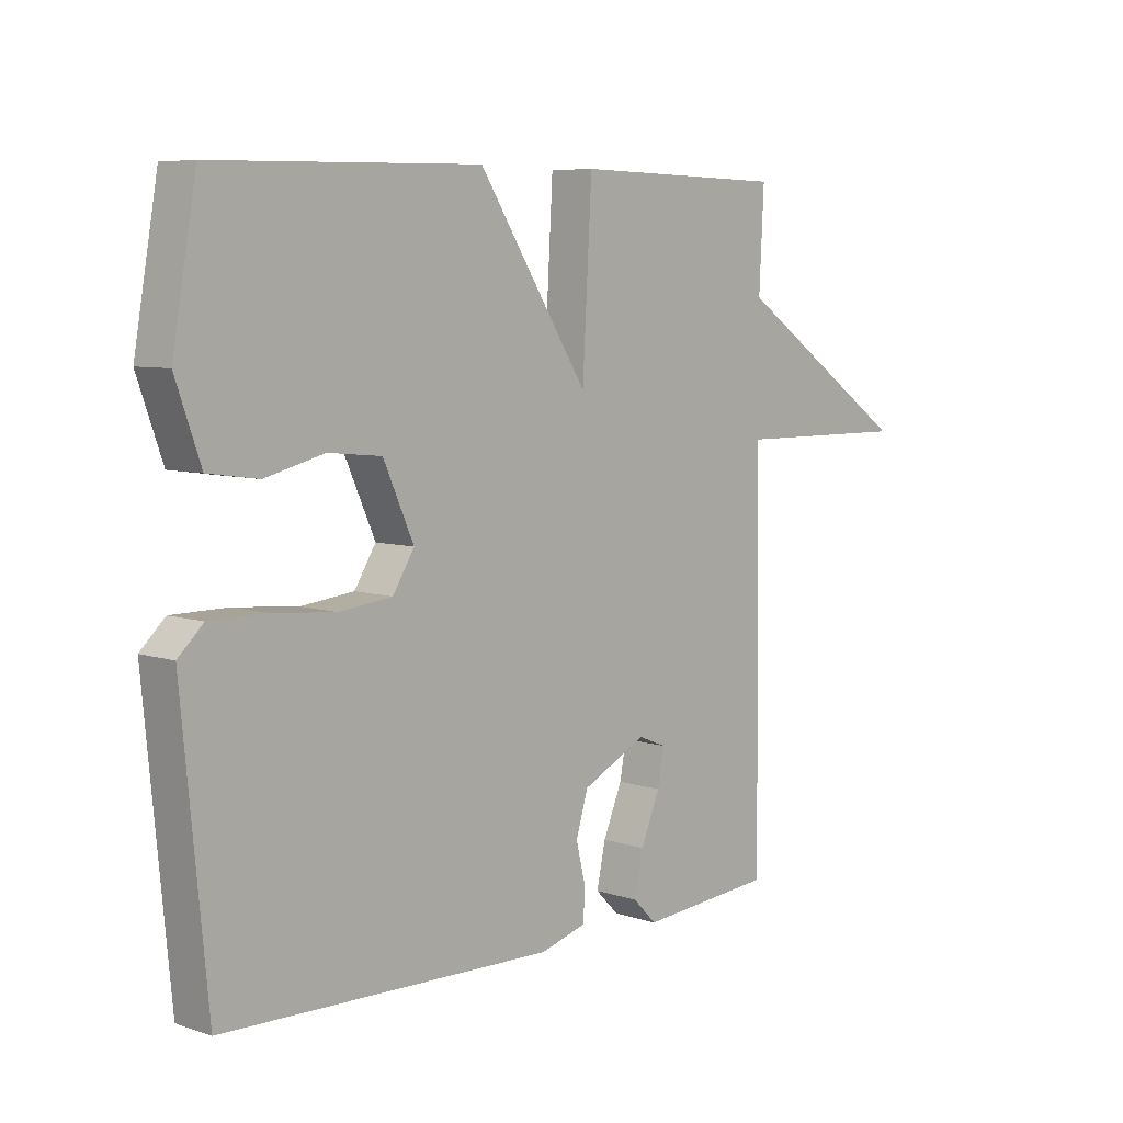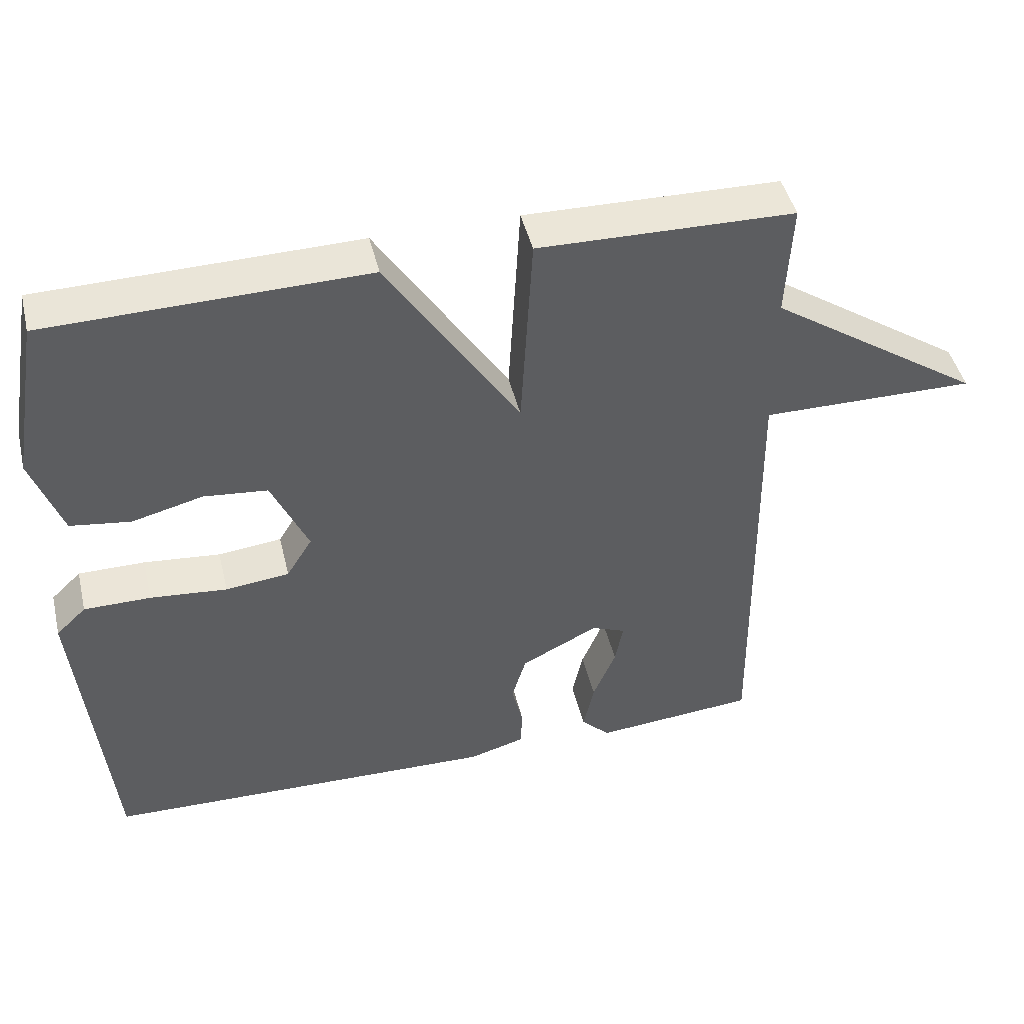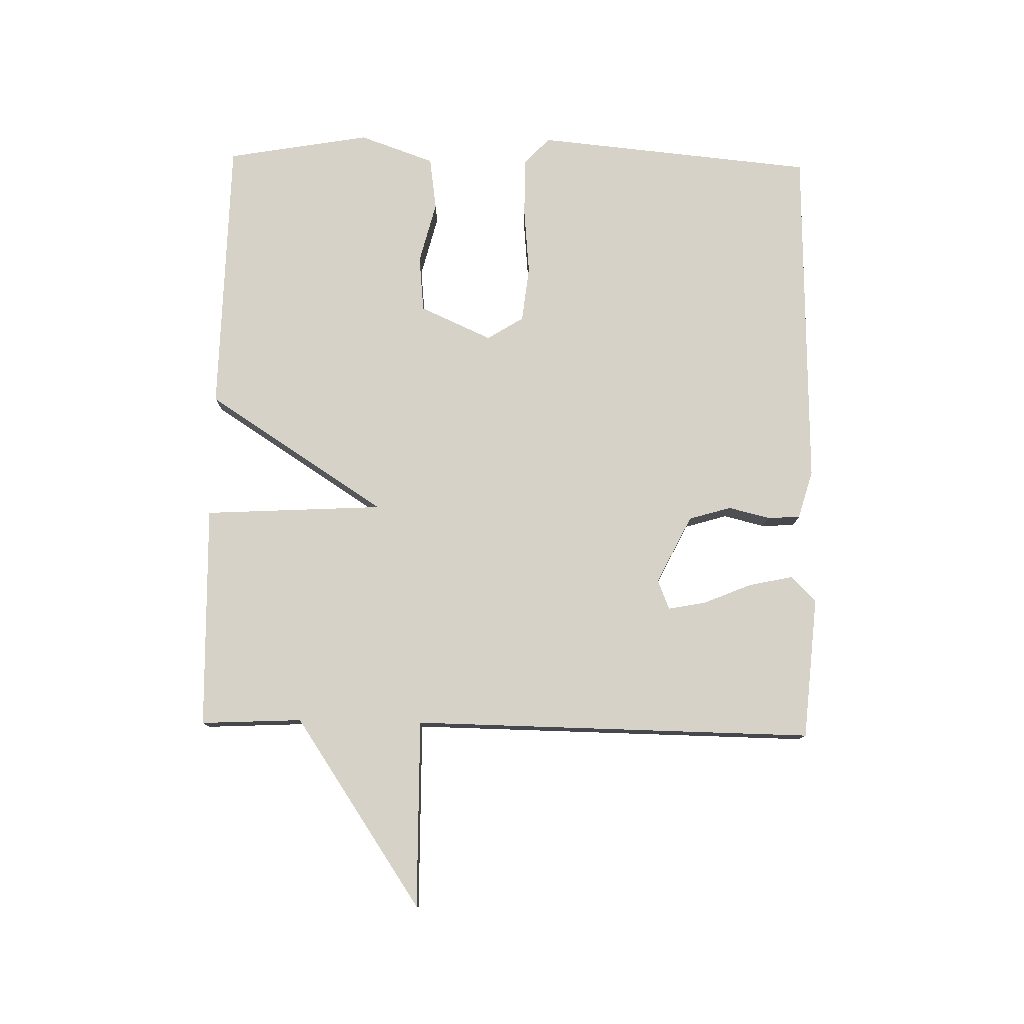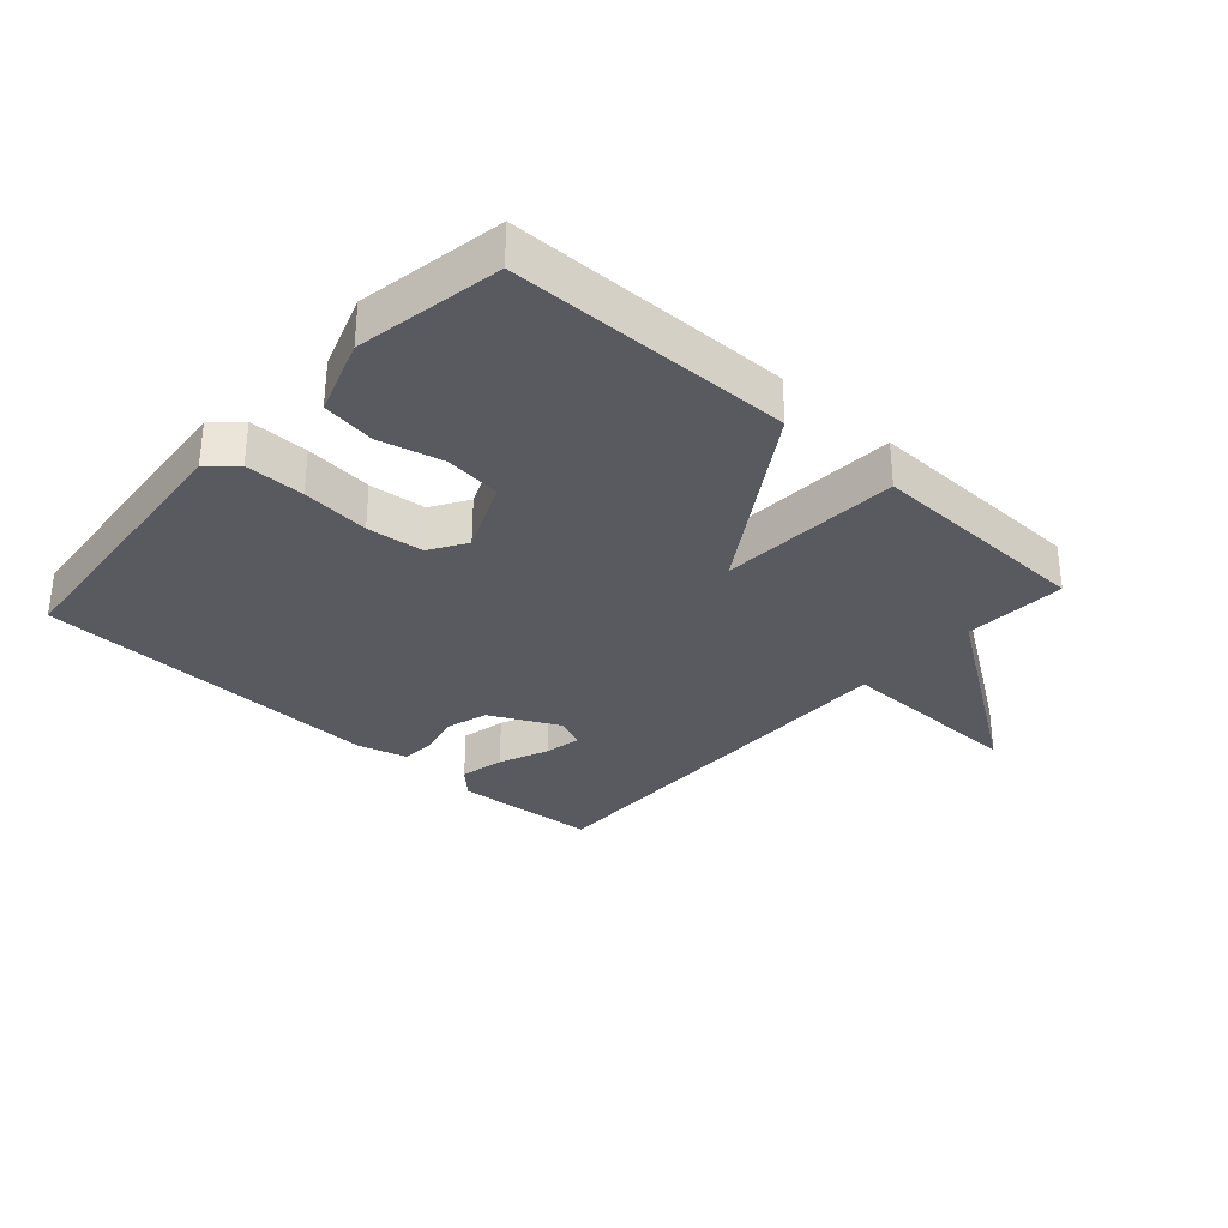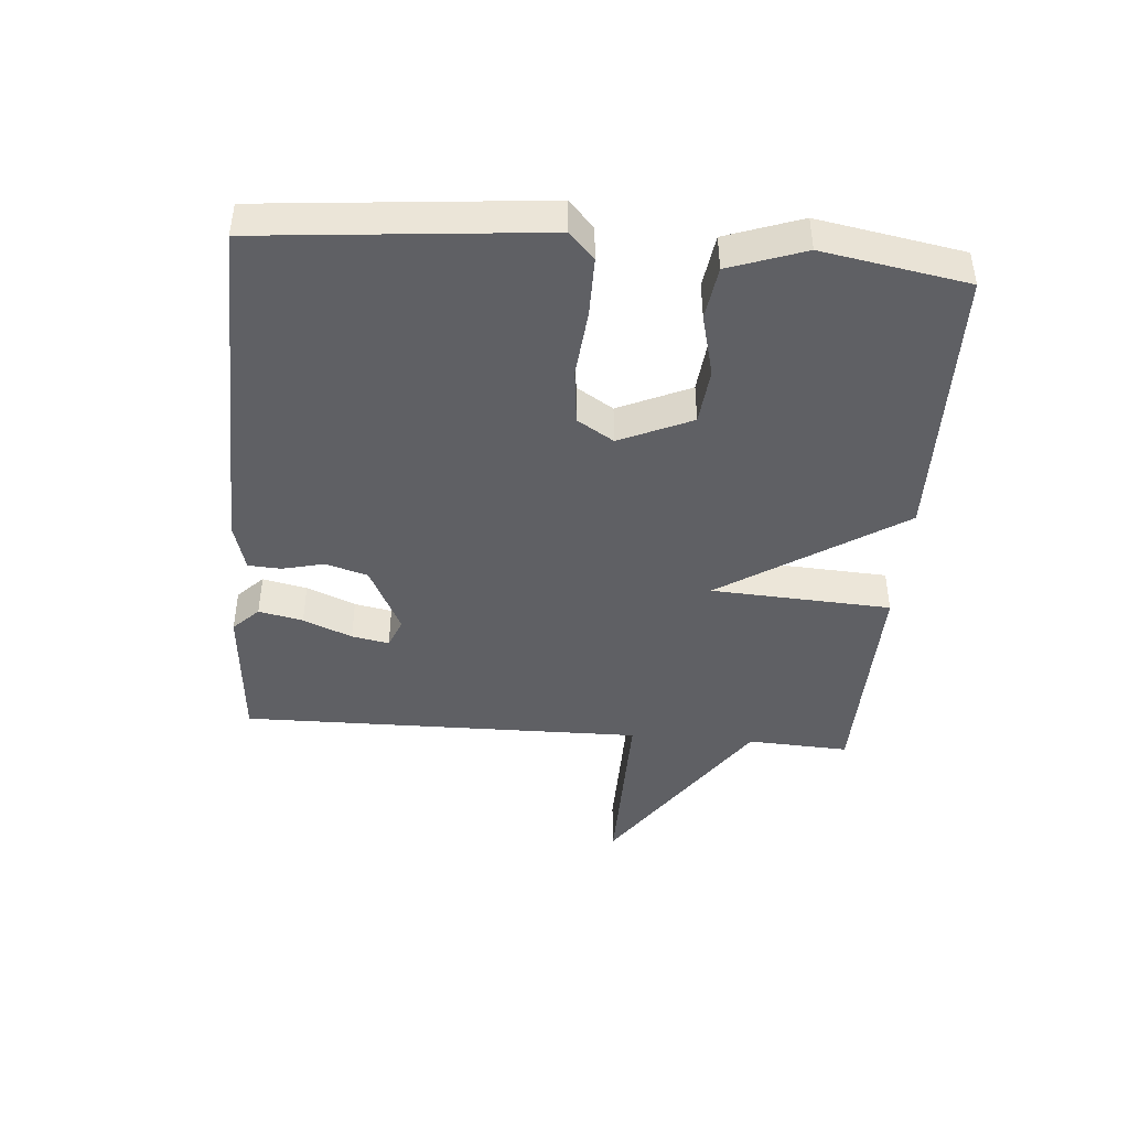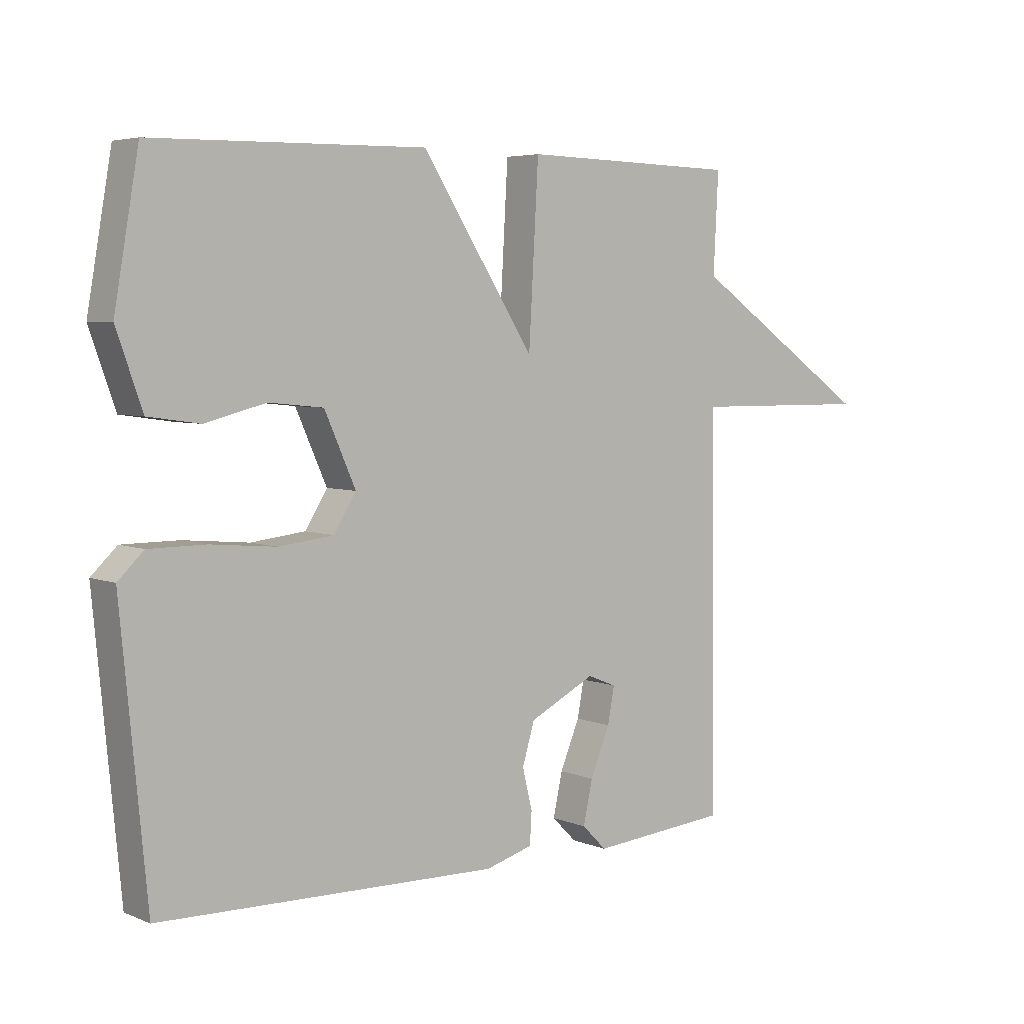
<metadata>
{"format":"obj","ext":"obj","renderer":"f3d","projection":"perspective","resolution":1024,"background":"white","views":[{"elev":6.9,"azim":-46.6,"up":"+Z"},{"elev":45.8,"azim":-13.5,"up":"+Z"},{"elev":78.3,"azim":91.2,"up":"+Y"},{"elev":-31.9,"azim":-42.2,"up":"+Y"},{"elev":-43.7,"azim":-94.7,"up":"+Y"},{"elev":5.0,"azim":-38.8,"up":"+Z"}]}
</metadata>
<code>
v 0.5 0.07 -0.5
v 0.274 0.07 -0.519
v 0.234 0.07 -0.479
v 0.249 0.07 -0.409
v 0.281 0.07 -0.332
v 0.292 0.07 -0.273
v 0.245 0.07 -0.254
v 0.137 0.07 -0.308
v 0.117 0.07 -0.375
v 0.133 0.07 -0.441
v 0.13 0.07 -0.493
v 0.053 0.07 -0.515
v -0.5 0.07 -0.5
v -0.542 0.07 -0.056
v -0.5 0.07 -0.016
v -0.407 0.07 -0.016
v -0.3 0.07 -0.026
v -0.211 0.07 -0.016
v -0.175 0.07 0.042
v -0.226 0.07 0.156
v -0.315 0.07 0.165
v -0.414 0.07 0.14
v -0.498 0.07 0.152
v -0.54 0.07 0.271
v -0.5 0.07 0.5
v -0.056 0.07 0.508
v 0.128 0.07 0.223
v 0.144 0.07 0.508
v 0.5 0.07 0.5
v 0.492 0.07 0.339
v 0.791 0.07 0.136
v 0.492 0.07 0.139
v 0.5 0 -0.5
v 0.274 0 -0.519
v 0.234 0 -0.479
v 0.249 0 -0.409
v 0.281 0 -0.332
v 0.292 0 -0.273
v 0.245 0 -0.254
v 0.137 0 -0.308
v 0.117 0 -0.375
v 0.133 0 -0.441
v 0.13 0 -0.493
v 0.053 0 -0.515
v -0.5 0 -0.5
v -0.542 0 -0.056
v -0.5 0 -0.016
v -0.407 0 -0.016
v -0.3 0 -0.026
v -0.211 0 -0.016
v -0.175 0 0.042
v -0.226 0 0.156
v -0.315 0 0.165
v -0.414 0 0.14
v -0.498 0 0.152
v -0.54 0 0.271
v -0.5 0 0.5
v -0.056 0 0.508
v 0.128 0 0.223
v 0.144 0 0.508
v 0.5 0 0.5
v 0.492 0 0.339
v 0.791 0 0.136
v 0.492 0 0.139
f 30 31 32
f 27 28 29 30
f 27 30 32
f 25 26 27
f 24 25 27
f 23 24 27
f 21 22 23
f 21 23 27
f 20 21 27 32
f 15 16 17
f 14 15 17
f 13 14 17
f 12 13 17
f 11 12 17
f 10 11 17
f 9 10 17
f 8 9 17 18
f 7 8 18 19
f 3 4 5
f 2 3 5
f 1 2 5
f 32 1 5
f 32 5 6
f 19 20 32
f 7 19 32
f 6 7 32
f 64 63 62
f 62 61 60 59
f 64 62 59
f 59 58 57
f 59 57 56
f 59 56 55
f 55 54 53
f 59 55 53
f 64 59 53 52
f 49 48 47
f 49 47 46
f 49 46 45
f 49 45 44
f 49 44 43
f 49 43 42
f 49 42 41
f 50 49 41 40
f 51 50 40 39
f 37 36 35
f 37 35 34
f 37 34 33
f 37 33 64
f 38 37 64
f 64 52 51
f 64 51 39
f 64 39 38
f 1 33 34 2
f 2 34 35 3
f 3 35 36 4
f 4 36 37 5
f 5 37 38 6
f 6 38 39 7
f 7 39 40 8
f 8 40 41 9
f 9 41 42 10
f 10 42 43 11
f 11 43 44 12
f 12 44 45 13
f 13 45 46 14
f 14 46 47 15
f 15 47 48 16
f 16 48 49 17
f 17 49 50 18
f 18 50 51 19
f 19 51 52 20
f 20 52 53 21
f 21 53 54 22
f 22 54 55 23
f 23 55 56 24
f 24 56 57 25
f 25 57 58 26
f 26 58 59 27
f 27 59 60 28
f 28 60 61 29
f 29 61 62 30
f 30 62 63 31
f 31 63 64 32
f 32 64 33 1

</code>
